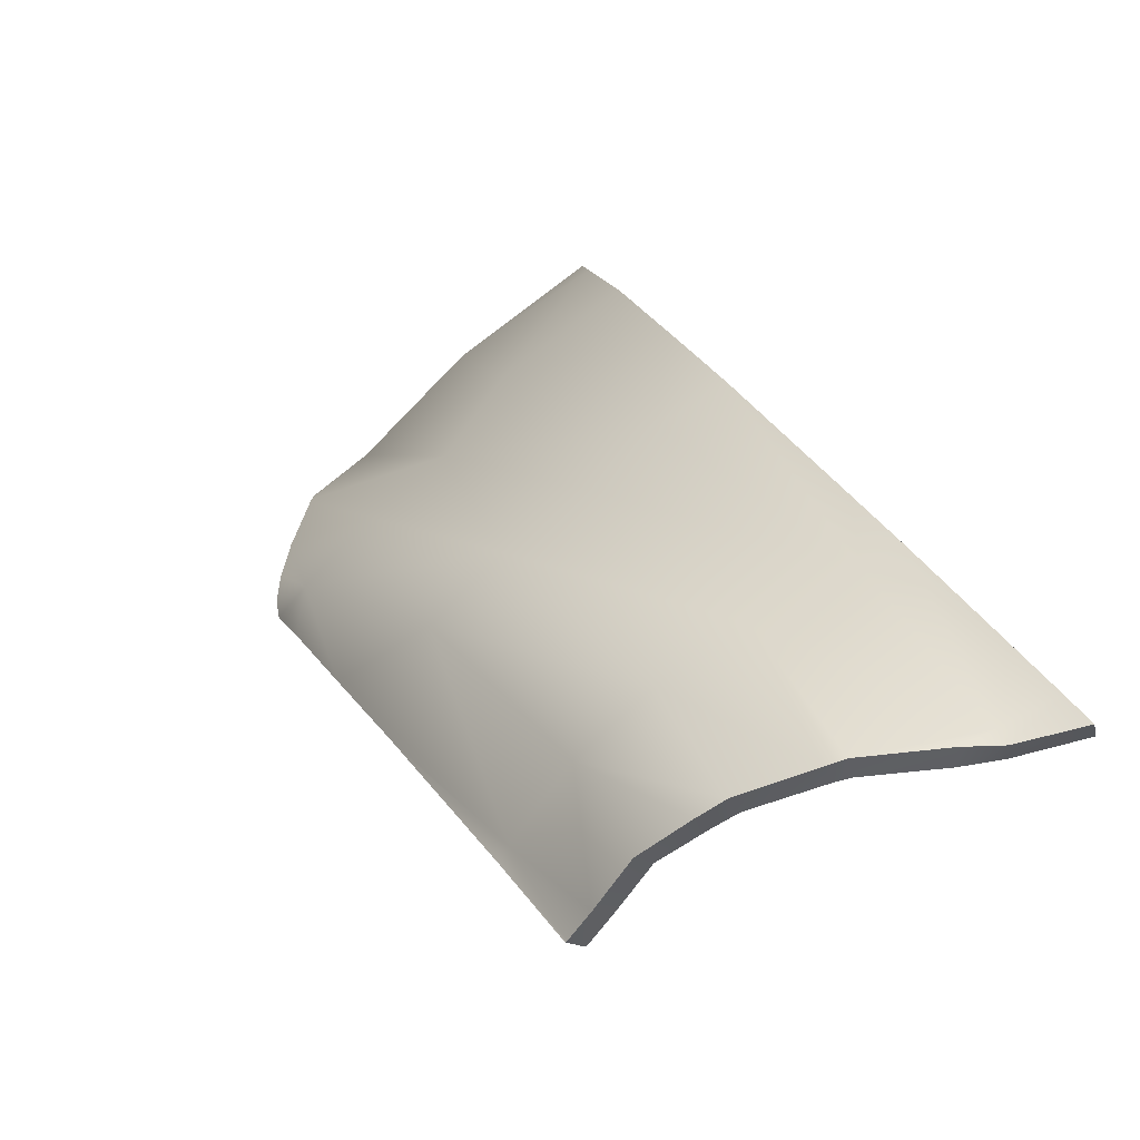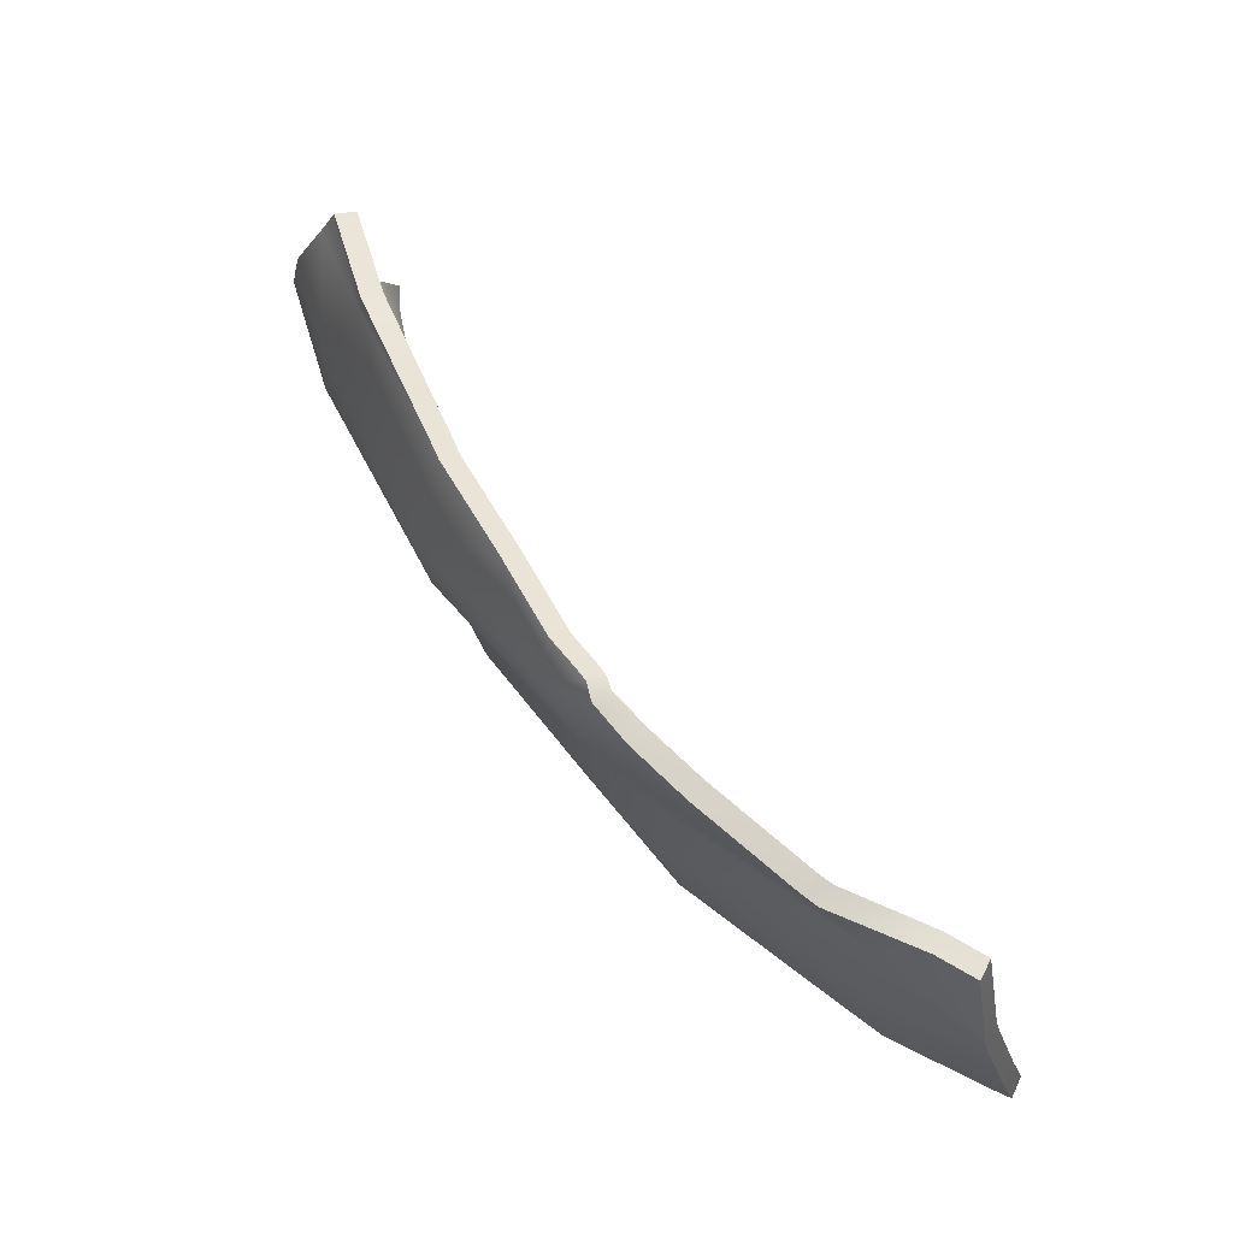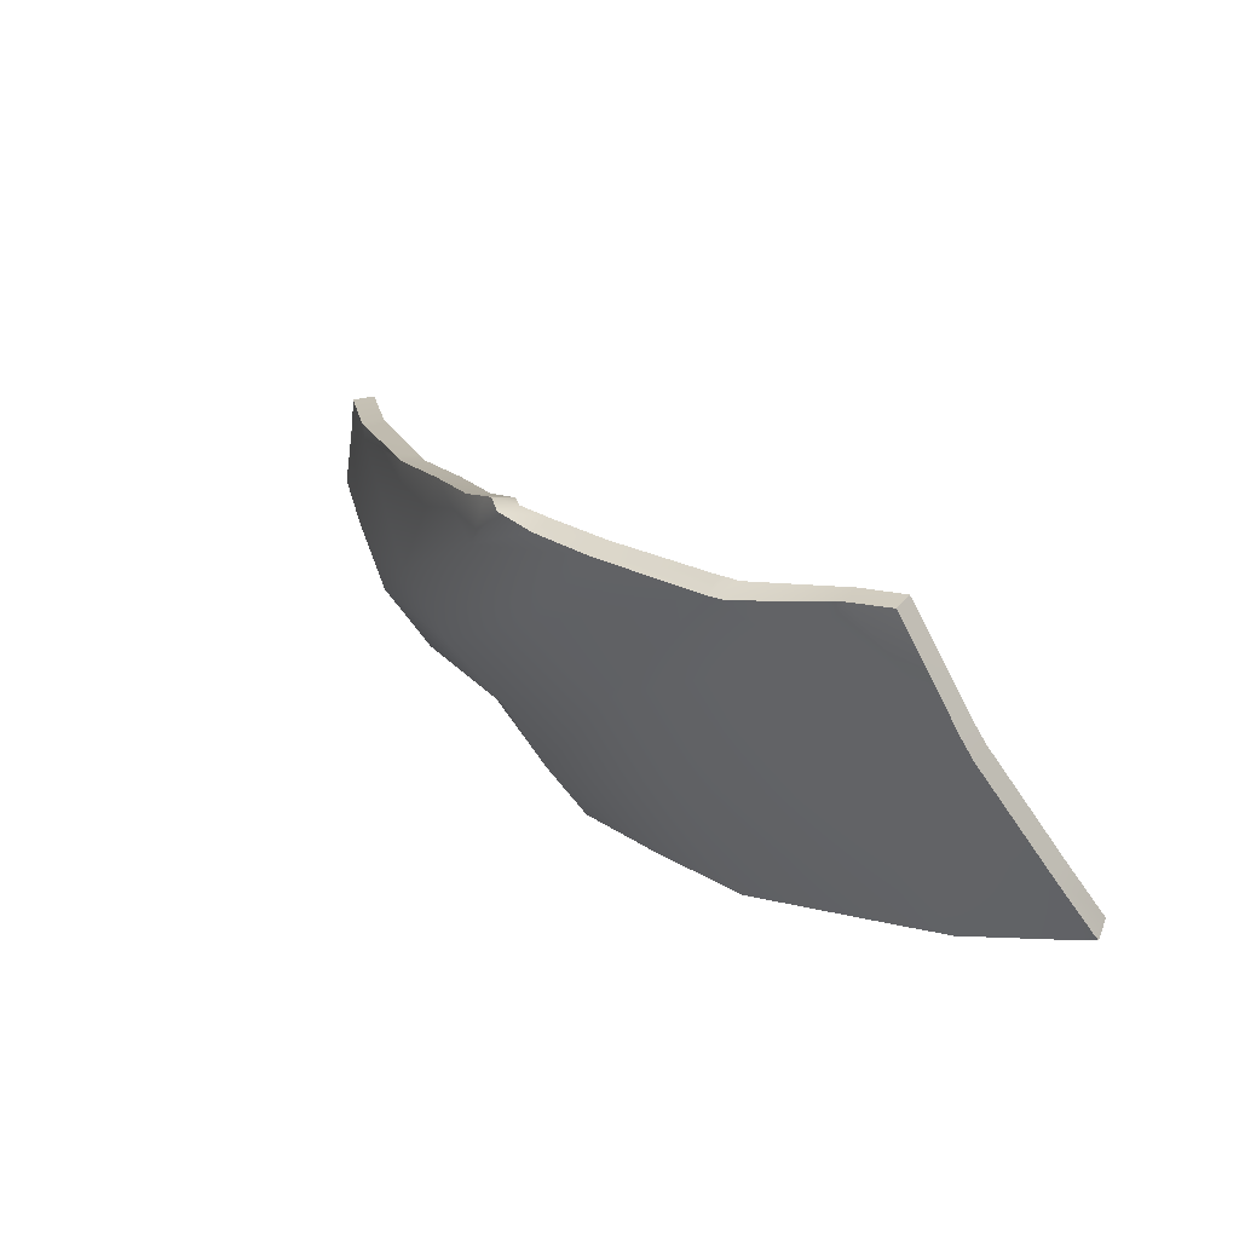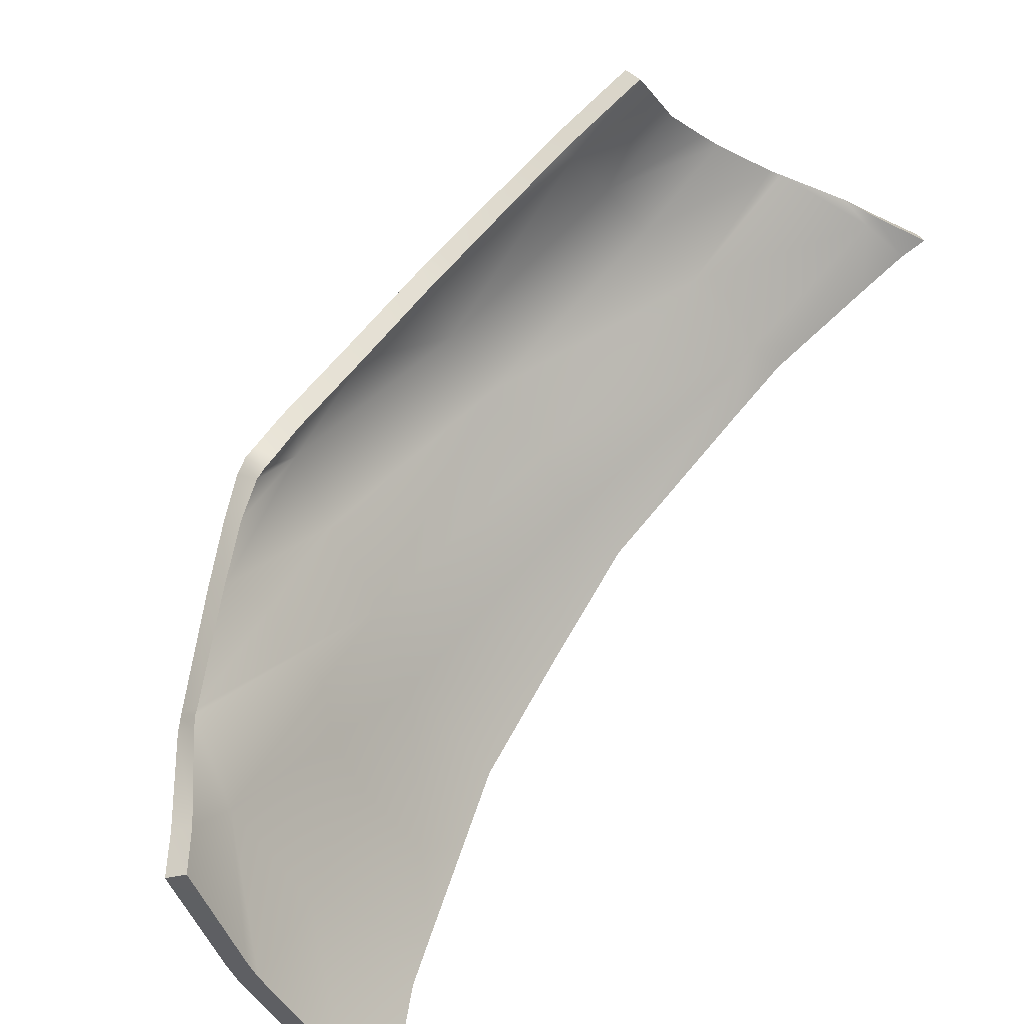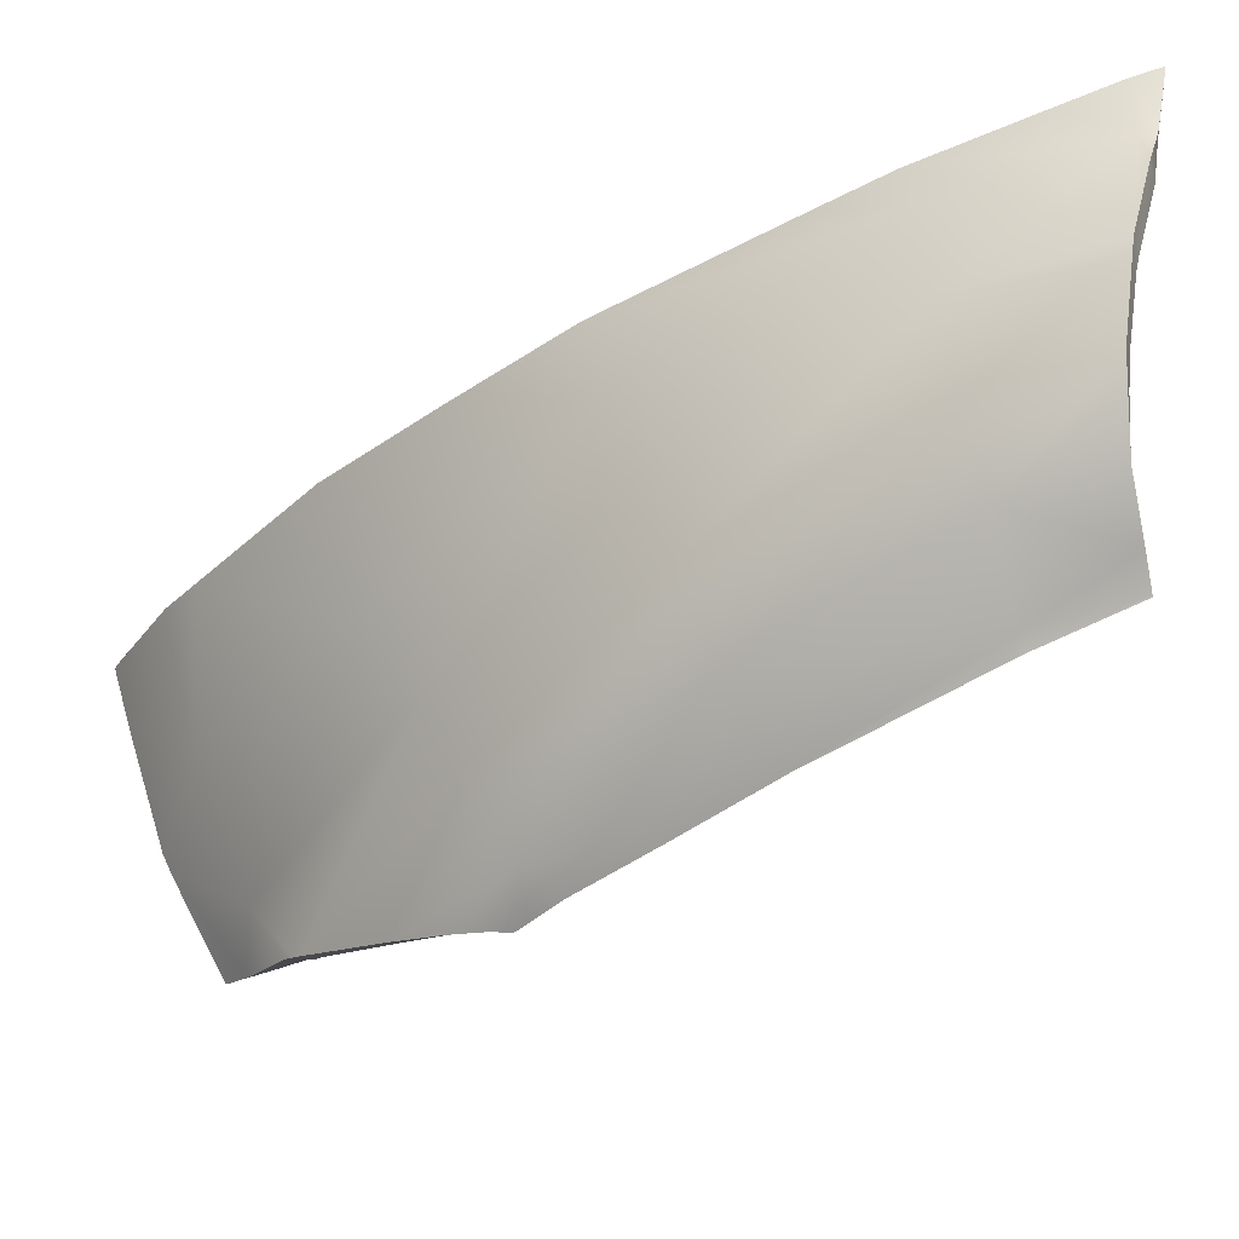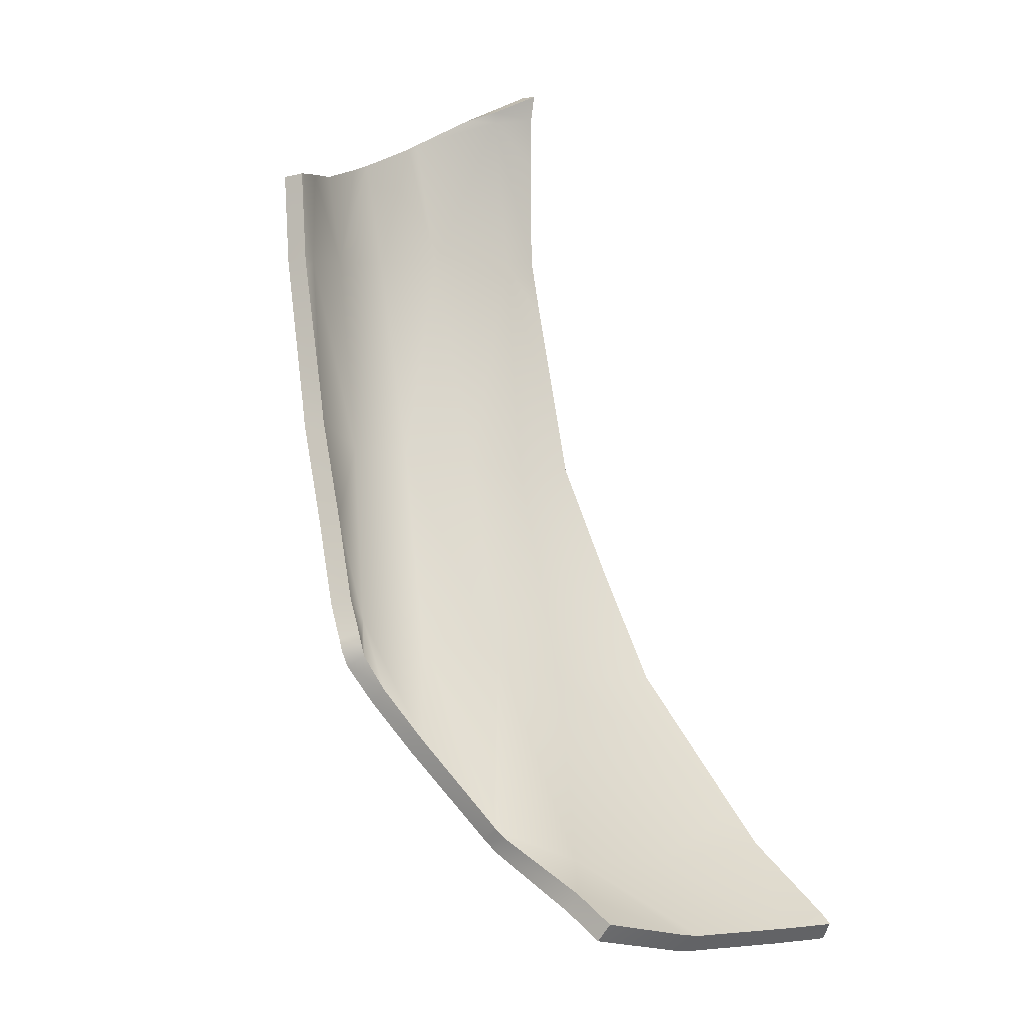
<metadata>
{"format":"obj","ext":"obj","renderer":"f3d","projection":"perspective","resolution":1024,"background":"white","views":[{"elev":63.5,"azim":153.4,"up":"+Z"},{"elev":-12.3,"azim":114.0,"up":"+Y"},{"elev":-50.1,"azim":133.8,"up":"+Y"},{"elev":-70.3,"azim":136.9,"up":"+Z"},{"elev":51.1,"azim":83.6,"up":"+Z"},{"elev":13.7,"azim":154.4,"up":"+Y"}]}
</metadata>
<code>
g baseball_Explode_Thin_13
v 0.1365 -0.1163 0.07452
v 0.1619 -0.1479 0.01677
v 0.1412 -0.1817 -0.01903
v 0.09696 -0.1289 0.07198
v 0.14 -0.1835 -0.02109
v 0.1069 -0.2005 -0.03502
v 0.1377 -0.1869 -0.02531
v 0.1201 -0.2042 -0.0633
v 0.1117 -0.04162 0.1527
v 0.0666 -0.2327 -0.06667
v 0.1124 -0.2138 -0.0786
v 0.05738 -0.2359 -0.06454
v 0.05055 -0.2175 -0.01709
v 0.002564 -0.247 -0.05522
v 0.06107 -0.1495 0.07543
v -0.01424 -0.2261 0.0007072
v -0.02584 -0.2489 -0.04342
v -0.02554 -0.2521 -0.05067
v -0.02777 -0.2522 -0.05043
v -0.01075 -0.2128 0.01808
v 0.002896 -0.1597 0.08674
v 0.00703 -0.11 0.1291
v 0.04068 -0.05821 0.1629
v 0.01016 -0.06113 0.1682
v 0.07262 -0.0491 0.1561
v 0.02061 0.04778 0.2202
v 0.006092 0.01877 0.209
v 0.004358 0.04879 0.2238
v 0.01696 0.1264 0.2424
v -0.002795 0.1023 0.2398
v -0.006271 0.1273 0.247
v 0.06379 0.05036 0.2207
v 0.101 0.05384 0.2129
v 0.07171 0.1125 0.2401
v 0.1015 0.1053 0.2303
v 0.0642 0.1143 0.2426
v 0.03191 0.1267 0.2438
v 0.01685 0.1332 0.243
v -0.008963 0.1408 0.2488
v 0.1663 0.06782 0.1587
v 0.1602 0.1081 0.176
v 0.1611 0.1082 0.1752
v 0.161 0.06488 0.1626
v 0.167 0.06138 0.1553
v 0.1738 0.0003926 0.1214
v 0.1503 0.1063 0.1878
v 0.1748 -0.008415 0.1167
v 0.1334 0.05848 0.1952
v 0.1338 0.1027 0.2089
v 0.113 0.1042 0.223
v 0.1015 0.1053 0.2303
v 0.101 0.05384 0.2129
v 0.1465 -0.03104 0.1439
v 0.1788 -0.05045 0.08779
v 0.1117 -0.04162 0.1527
v 0.1716 -0.1004 0.0726
v 0.1824 -0.08585 0.06468
v 0.1365 -0.1163 0.07452
v 0.1833 -0.09941 0.0524
v 0.1619 -0.1479 0.01677
v 0.1837 -0.1041 0.04855
v 0.1737 -0.1274 0.036
v 0.1814 -0.1118 0.04735
v 0.1587 -0.1403 0.01118
v 0.1338 -0.1092 0.06811
v 0.1389 -0.1738 -0.02468
v 0.09385 -0.1219 0.06563
v 0.1381 -0.1754 -0.02669
v 0.1034 -0.1921 -0.0391
v 0.1356 -0.1785 -0.03025
v 0.1161 -0.1956 -0.06631
v 0.109 -0.03584 0.145
v 0.06269 -0.2243 -0.0703
v 0.1081 -0.2054 -0.08174
v 0.05417 -0.2272 -0.06836
v 0.04744 -0.2092 -0.02171
v 0.0002467 -0.2381 -0.05917
v 0.05759 -0.1425 0.06918
v -0.01667 -0.2176 -0.004065
v -0.01329 -0.2049 0.01253
v -0.02799 -0.24 -0.04742
v -0.02719 -0.2431 -0.0547
v -0.02869 -0.2431 -0.05448
v 0.0003812 -0.1525 0.0803
v 0.004587 -0.1036 0.1217
v 0.03802 -0.05286 0.1549
v 0.0082 -0.05581 0.16
v 0.07022 -0.04335 0.1483
v 0.01946 0.05155 0.211
v 0.004176 0.02313 0.2002
v 0.002535 0.05211 0.2145
v 0.01638 0.1284 0.2326
v -0.004679 0.1048 0.2303
v -0.008132 0.1289 0.2373
v 0.06273 0.05454 0.2116
v 0.09751 0.05766 0.2043
v 0.06947 0.1156 0.2309
v 0.09806 0.1083 0.2214
v 0.06384 0.1175 0.2331
v 0.0328 0.1297 0.2343
v 0.01603 0.1342 0.2331
v -0.01086 0.1418 0.239
v 0.1531 0.1101 0.1693
v 0.1597 0.07035 0.1516
v 0.1546 0.1103 0.1679
v 0.1538 0.06722 0.156
v 0.1605 0.06444 0.1484
v 0.1662 0.002742 0.1153
v 0.1426 0.1081 0.1818
v 0.1671 -0.005731 0.1109
v 0.1271 0.06125 0.1879
v 0.1272 0.105 0.2017
v 0.1079 0.1069 0.2148
v 0.09806 0.1083 0.2214
v 0.09751 0.05766 0.2043
v 0.1407 -0.0268 0.1369
v 0.171 -0.04758 0.08228
v 0.109 -0.03584 0.145
v 0.1657 -0.09502 0.0666
v 0.1744 -0.08273 0.05955
v 0.1338 -0.1092 0.06811
v 0.1751 -0.09613 0.04779
v 0.1587 -0.1403 0.01118
v 0.1754 -0.1009 0.04392
v 0.1697 -0.1201 0.03041
v 0.1748 -0.1063 0.04228
v 0.1389 -0.1738 -0.02468
v 0.1619 -0.1479 0.01677
v 0.1587 -0.1403 0.01118
v 0.1412 -0.1817 -0.01903
v 0.1381 -0.1754 -0.02669
v 0.14 -0.1835 -0.02109
v 0.1356 -0.1785 -0.03025
v 0.1377 -0.1869 -0.02531
v 0.1161 -0.1956 -0.06631
v 0.1201 -0.2042 -0.0633
v 0.1081 -0.2054 -0.08174
v 0.1124 -0.2138 -0.0786
v 0.01603 0.1342 0.2331
v -0.008963 0.1408 0.2488
v -0.01086 0.1418 0.239
v 0.01685 0.1332 0.243
v 0.0328 0.1297 0.2343
v 0.03191 0.1267 0.2438
v 0.06384 0.1175 0.2331
v 0.0642 0.1143 0.2426
v 0.06947 0.1156 0.2309
v 0.07171 0.1125 0.2401
v 0.09806 0.1083 0.2214
v 0.1015 0.1053 0.2303
v -0.006271 0.1273 0.247
v -0.01086 0.1418 0.239
v -0.008963 0.1408 0.2488
v -0.008132 0.1289 0.2373
v -0.002795 0.1023 0.2398
v -0.004679 0.1048 0.2303
v 0.004358 0.04879 0.2238
v 0.002535 0.05211 0.2145
v 0.006092 0.01877 0.209
v 0.004176 0.02313 0.2002
v 0.01016 -0.06113 0.1682
v 0.0082 -0.05581 0.16
v 0.00703 -0.11 0.1291
v 0.004587 -0.1036 0.1217
v 0.002896 -0.1597 0.08674
v 0.0003812 -0.1525 0.0803
v -0.01075 -0.2128 0.01808
v -0.01329 -0.2049 0.01253
v -0.01424 -0.2261 0.0007072
v -0.01667 -0.2176 -0.004065
v -0.02584 -0.2489 -0.04342
v -0.02799 -0.24 -0.04742
v -0.02777 -0.2522 -0.05043
v -0.02869 -0.2431 -0.05448
v 0.1737 -0.1274 0.036
v 0.1587 -0.1403 0.01118
v 0.1619 -0.1479 0.01677
v 0.1697 -0.1201 0.03041
v 0.1814 -0.1118 0.04735
v 0.1748 -0.1063 0.04228
v 0.1837 -0.1041 0.04855
v 0.1754 -0.1009 0.04392
v 0.1833 -0.09941 0.0524
v 0.1751 -0.09613 0.04779
v 0.1824 -0.08585 0.06468
v 0.1744 -0.08273 0.05955
v 0.1788 -0.05045 0.08779
v 0.171 -0.04758 0.08228
v 0.1748 -0.008415 0.1167
v 0.1671 -0.005731 0.1109
v 0.1738 0.0003926 0.1214
v 0.1662 0.002742 0.1153
v 0.167 0.06138 0.1553
v 0.1605 0.06444 0.1484
v 0.1663 0.06782 0.1587
v 0.1597 0.07035 0.1516
v 0.1611 0.1082 0.1752
v 0.1546 0.1103 0.1679
v 0.1079 0.1069 0.2148
v 0.1015 0.1053 0.2303
v 0.09806 0.1083 0.2214
v 0.113 0.1042 0.223
v 0.1272 0.105 0.2017
v 0.1338 0.1027 0.2089
v 0.1426 0.1081 0.1818
v 0.1503 0.1063 0.1878
v 0.1531 0.1101 0.1693
v 0.1602 0.1081 0.176
v 0.1546 0.1103 0.1679
v 0.1611 0.1082 0.1752
v -0.02554 -0.2521 -0.05067
v -0.02869 -0.2431 -0.05448
v -0.02777 -0.2522 -0.05043
v -0.02719 -0.2431 -0.0547
v 0.002564 -0.247 -0.05522
v 0.0002467 -0.2381 -0.05917
v 0.05738 -0.2359 -0.06454
v 0.05417 -0.2272 -0.06836
v 0.0666 -0.2327 -0.06667
v 0.06269 -0.2243 -0.0703
v 0.1124 -0.2138 -0.0786
v 0.1081 -0.2054 -0.08174
g baseball_Explode_Thin_13_0
f 3 2 1
f 1 4 3
f 5 3 4
f 4 6 5
f 7 5 6
f 6 8 7
f 4 1 9
f 6 10 8
f 11 8 10
f 10 6 12
f 13 12 6
f 13 14 12
f 4 15 6
f 15 13 6
f 13 16 14
f 16 17 14
f 17 18 14
f 17 19 18
f 16 13 20
f 15 20 13
f 15 21 20
f 21 15 22
f 23 22 15
f 15 4 23
f 24 22 23
f 4 25 23
f 9 25 4
f 23 26 24
f 26 23 25
f 27 24 26
f 26 28 27
f 26 29 28
f 30 28 29
f 29 31 30
f 32 25 9
f 25 32 26
f 29 26 32
f 9 33 32
f 33 34 32
f 33 35 34
f 36 32 34
f 32 36 29
f 37 29 36
f 29 37 38
f 29 38 31
f 39 31 38
f 42 41 40
f 43 40 41
f 43 44 40
f 45 44 43
f 41 46 43
f 45 43 47
f 48 43 46
f 46 49 48
f 48 49 50
f 50 51 48
f 52 48 51
f 53 47 43
f 43 48 53
f 53 48 52
f 54 47 53
f 52 55 53
f 53 56 54
f 56 53 55
f 57 54 56
f 58 56 55
f 56 59 57
f 58 60 56
f 59 56 61
f 62 56 60
f 63 61 56
f 62 63 56
f 66 65 64
f 65 66 67
f 68 67 66
f 67 68 69
f 70 69 68
f 69 70 71
f 67 72 65
f 69 71 73
f 74 73 71
f 73 75 69
f 76 69 75
f 76 75 77
f 67 69 78
f 78 69 76
f 76 77 79
f 79 80 76
f 78 76 80
f 79 77 81
f 81 77 82
f 81 82 83
f 78 80 84
f 84 85 78
f 86 78 85
f 78 86 67
f 87 86 85
f 67 86 88
f 72 67 88
f 86 87 89
f 89 88 86
f 90 89 87
f 89 90 91
f 89 91 92
f 93 92 91
f 92 93 94
f 95 72 88
f 88 89 95
f 92 95 89
f 72 95 96
f 96 95 97
f 96 97 98
f 99 97 95
f 95 92 99
f 100 99 92
f 92 101 100
f 92 94 101
f 102 101 94
f 105 104 103
f 106 103 104
f 106 104 107
f 108 106 107
f 103 106 109
f 108 110 106
f 111 109 106
f 109 111 112
f 111 113 112
f 113 111 114
f 115 114 111
f 116 106 110
f 106 116 111
f 116 115 111
f 117 116 110
f 115 116 118
f 116 117 119
f 119 118 116
f 120 119 117
f 121 118 119
f 119 120 122
f 121 119 123
f 122 124 119
f 125 123 119
f 126 119 124
f 125 119 126
f 129 128 127
f 130 127 128
f 127 130 131
f 132 131 130
f 131 132 133
f 134 133 132
f 133 134 135
f 136 135 134
f 135 136 137
f 138 137 136
f 141 140 139
f 142 139 140
f 139 142 143
f 144 143 142
f 143 144 145
f 146 145 144
f 145 146 147
f 148 147 146
f 147 148 149
f 150 149 148
f 153 152 151
f 154 151 152
f 151 154 155
f 156 155 154
f 155 156 157
f 158 157 156
f 157 158 159
f 160 159 158
f 159 160 161
f 162 161 160
f 161 162 163
f 164 163 162
f 163 164 165
f 166 165 164
f 165 166 167
f 168 167 166
f 167 168 169
f 170 169 168
f 169 170 171
f 172 171 170
f 171 172 173
f 174 173 172
f 177 176 175
f 178 175 176
f 175 178 179
f 180 179 178
f 179 180 181
f 182 181 180
f 181 182 183
f 184 183 182
f 183 184 185
f 186 185 184
f 185 186 187
f 188 187 186
f 187 188 189
f 190 189 188
f 189 190 191
f 192 191 190
f 191 192 193
f 194 193 192
f 193 194 195
f 196 195 194
f 195 196 197
f 198 197 196
f 201 200 199
f 202 199 200
f 199 202 203
f 204 203 202
f 203 204 205
f 206 205 204
f 205 206 207
f 208 207 206
f 207 208 209
f 210 209 208
f 213 212 211
f 214 211 212
f 211 214 215
f 216 215 214
f 215 216 217
f 218 217 216
f 217 218 219
f 220 219 218
f 219 220 221
f 222 221 220

</code>
